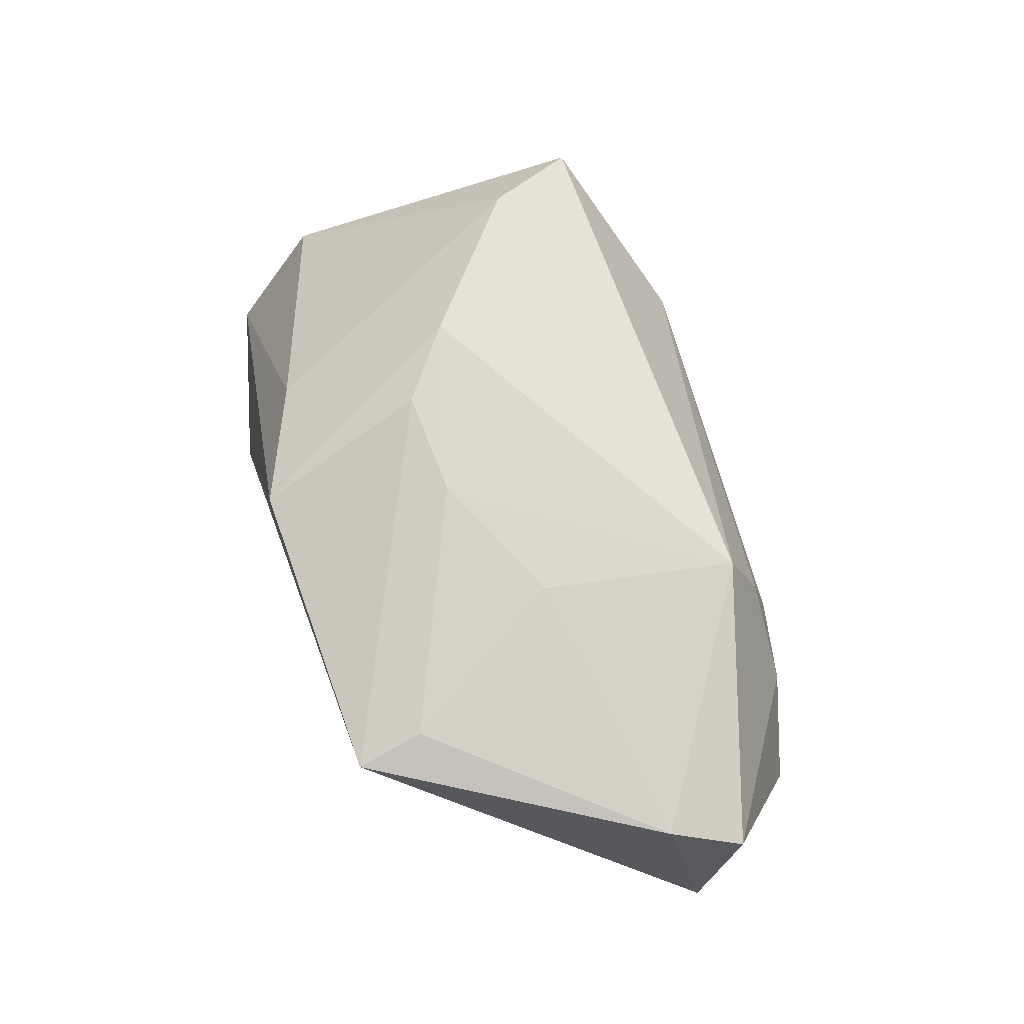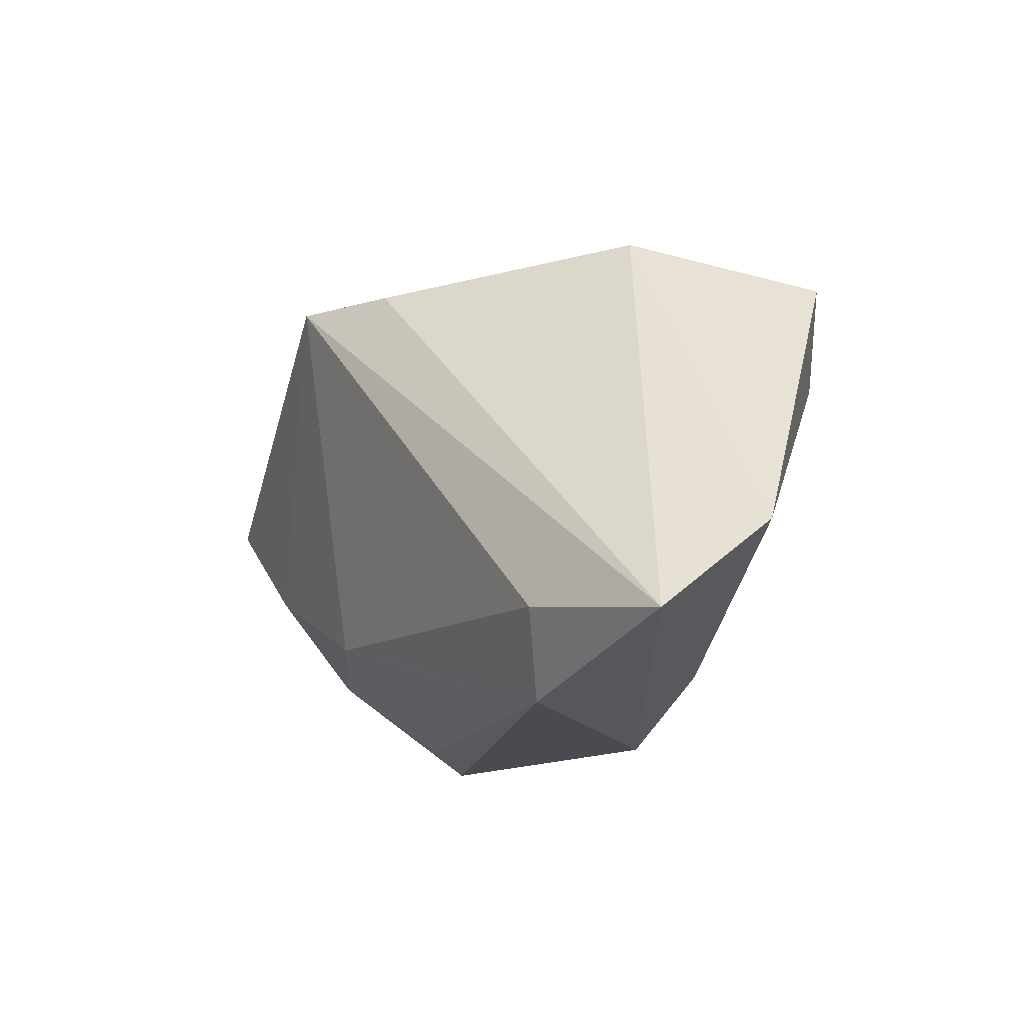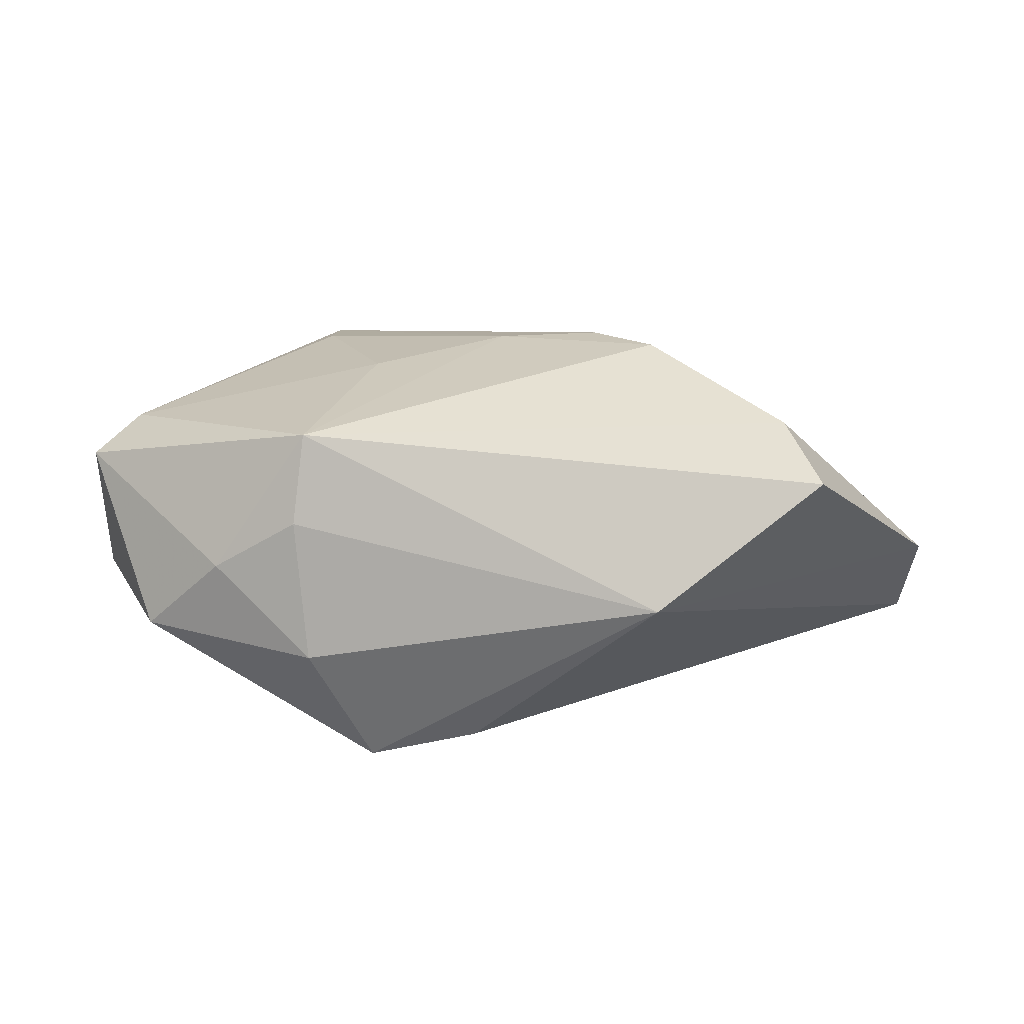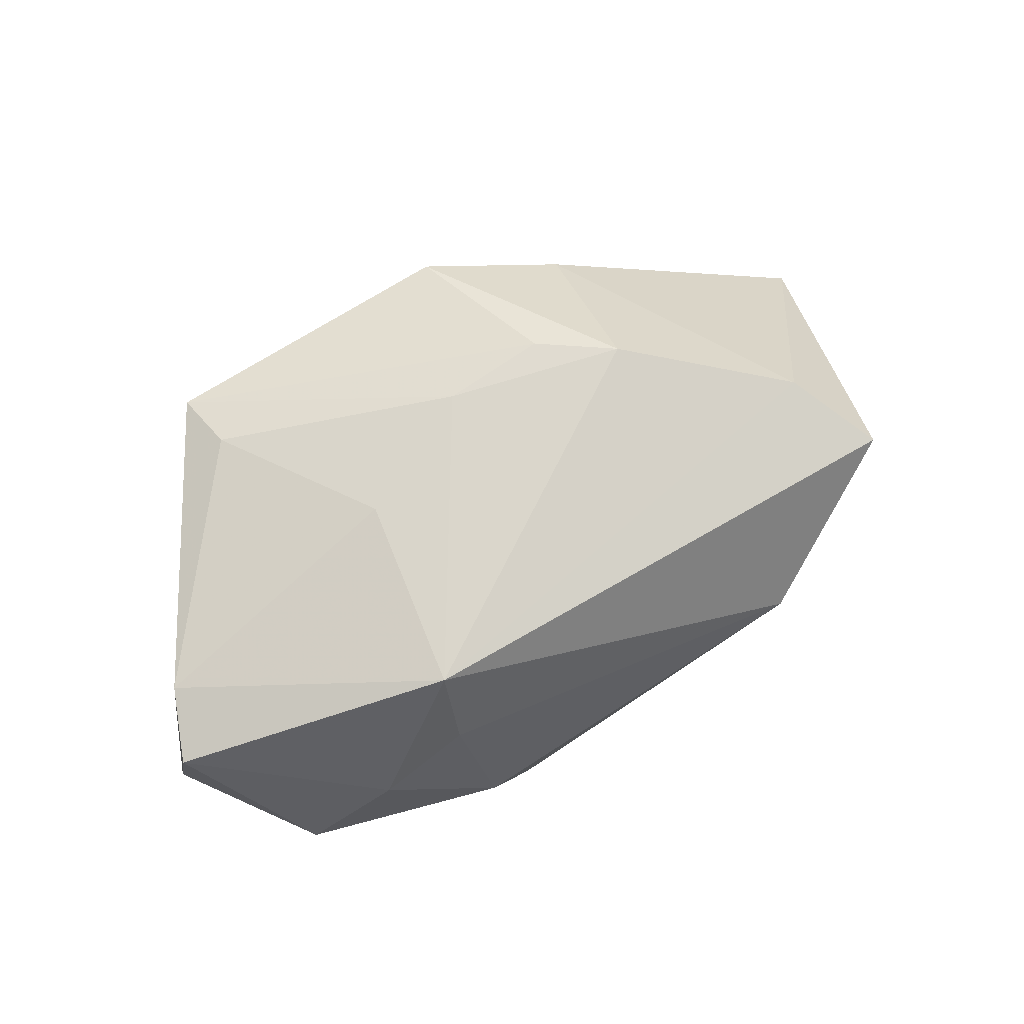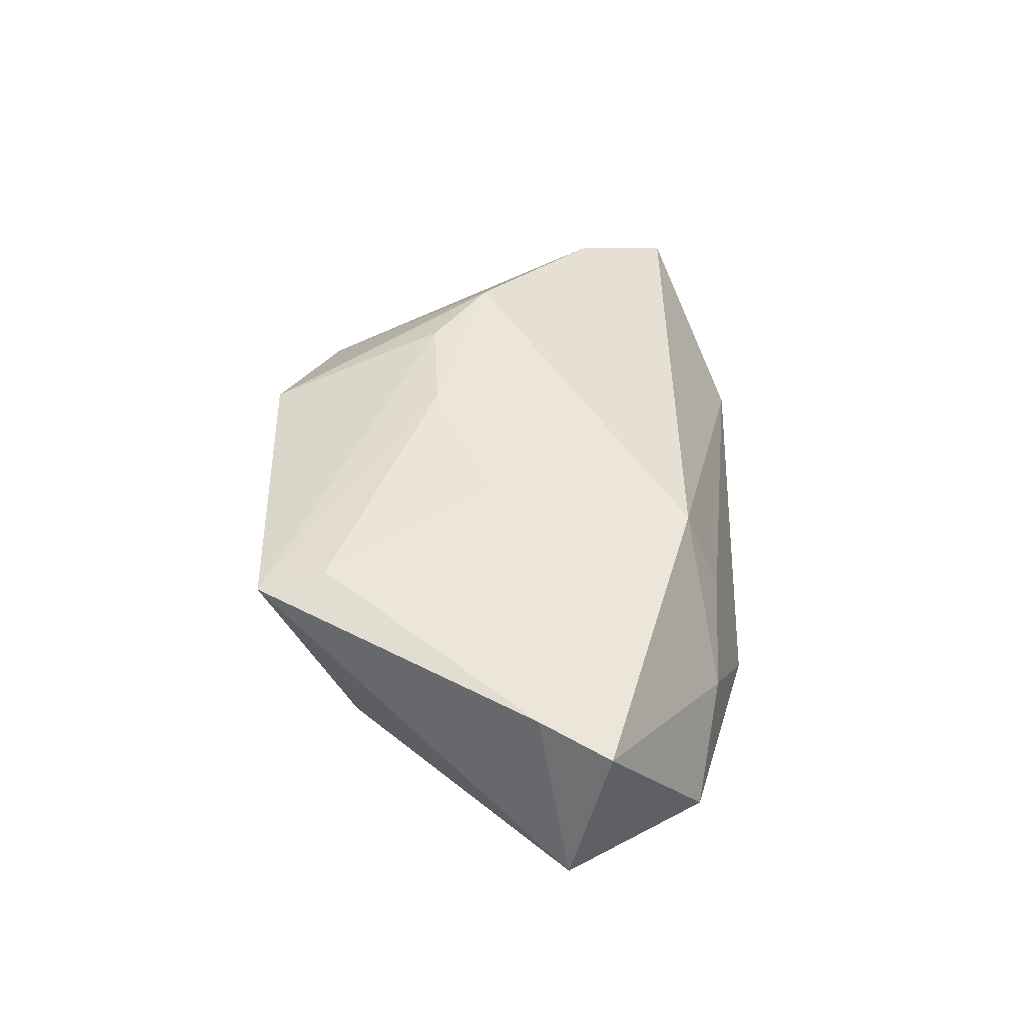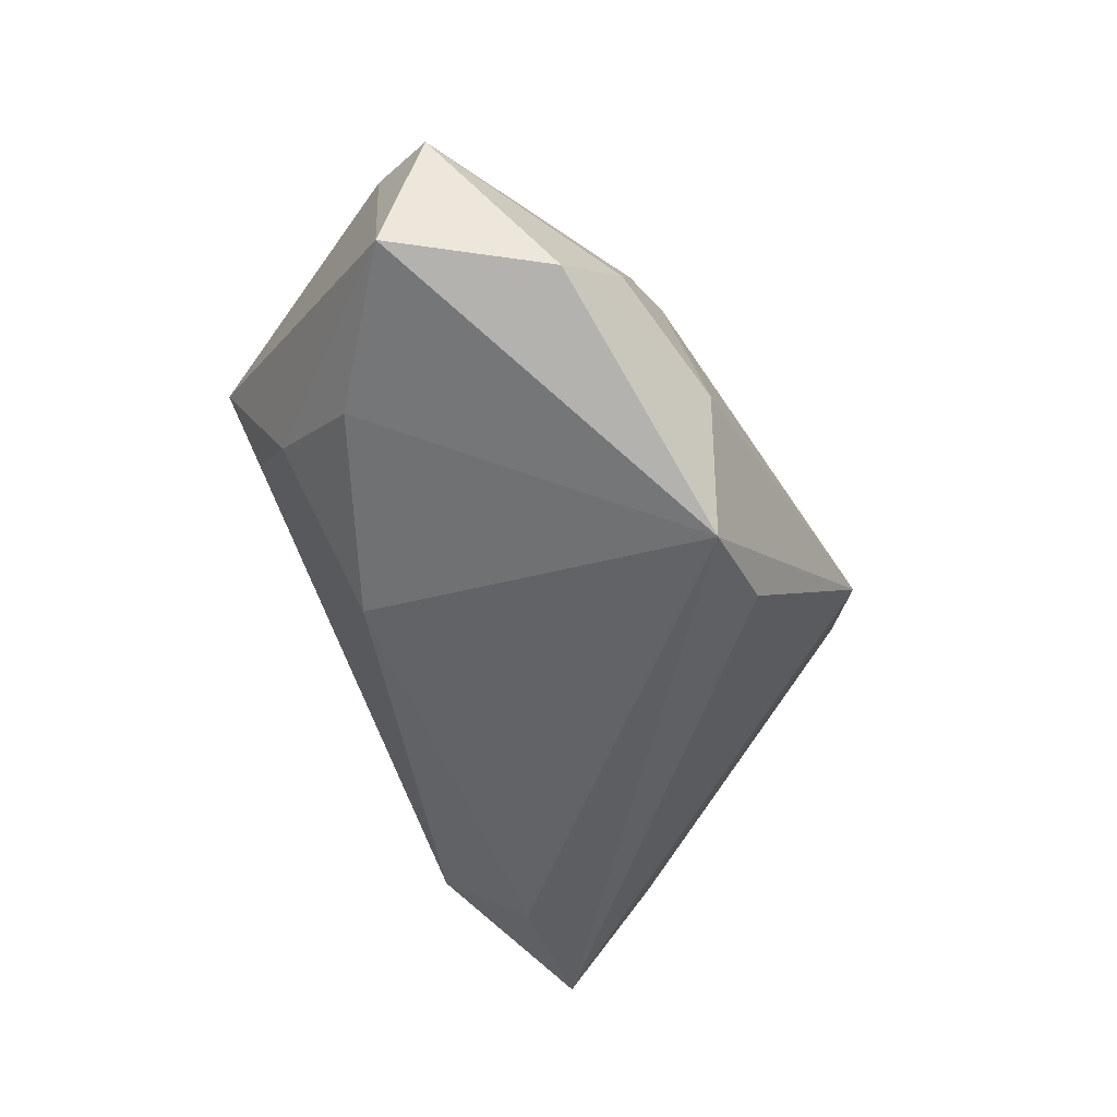
<metadata>
{"format":"obj","ext":"obj","renderer":"f3d","projection":"perspective","resolution":1024,"background":"white","views":[{"elev":67.1,"azim":70.2,"up":"+Z"},{"elev":-14.4,"azim":-127.0,"up":"+Y"},{"elev":23.6,"azim":-170.8,"up":"+Z"},{"elev":66.7,"azim":147.8,"up":"+Z"},{"elev":39.8,"azim":89.0,"up":"+Z"},{"elev":-48.6,"azim":116.1,"up":"+Z"}]}
</metadata>
<code>
v -0.006065 -0.02402 -0.0177
v -0.02306 -0.02409 0.01238
v -0.01864 -0.002662 0.02521
v 0.05306 0.002968 0.01279
v 0.05683 0.01147 0.01009
v 0.02204 0.03124 -0.008797
v -0.03603 -0.02148 -0.02433
v 0.01948 -0.001711 0.02067
v 0.02385 0.02257 0.01905
v 0.0576 0.006694 -0.008424
v 0.03546 0.0264 0.001234
v 0.03408 -0.01985 -0.003828
v 0.0158 -0.01801 -0.01606
v 0.0462 0.02373 -0.009228
v -0.05755 -0.01286 -0.006839
v -0.01006 -0.00961 0.02424
v -0.04282 0.02378 0.0171
v -0.005945 -0.0312 0.017
v -0.02352 0.03275 0.00225
v 0.04019 -0.007056 -0.01136
v 0.003007 -0.00924 0.02312
v -0.05588 -0.0245 -0.02194
v 0.01462 0.02803 -0.02433
v 0.0008418 0.02747 -0.0204
v 0.02449 0.02683 0.008253
v 0.0323 -0.0312 0.01534
v 0.03129 -0.0228 0.01727
v -0.03741 0.01224 0.0206
v 0.02628 -0.02905 0.006519
v -0.03067 -0.0312 -0.01909
f 18 30 26
f 17 9 19
f 23 24 19
f 15 17 19
f 28 9 17
f 28 17 15
f 15 2 28
f 9 28 3
f 3 2 18
f 3 28 2
f 20 23 10
f 20 13 23
f 26 30 29
f 30 13 29
f 23 13 7
f 30 18 22
f 18 2 22
f 22 2 15
f 22 7 30
f 15 19 22
f 22 19 24
f 22 24 23
f 23 7 22
f 4 5 9
f 4 26 10
f 10 5 4
f 10 23 14
f 14 5 10
f 8 4 9
f 13 20 12
f 12 29 13
f 26 29 12
f 10 26 12
f 12 20 10
f 1 13 30
f 30 7 1
f 1 7 13
f 23 19 6
f 6 14 23
f 16 18 26
f 16 3 18
f 9 3 21
f 21 8 9
f 3 16 21
f 21 16 26
f 26 4 27
f 4 8 27
f 27 21 26
f 8 21 27
f 14 6 11
f 9 5 11
f 5 14 11
f 9 11 25
f 25 11 6
f 25 19 9
f 25 6 19

</code>
